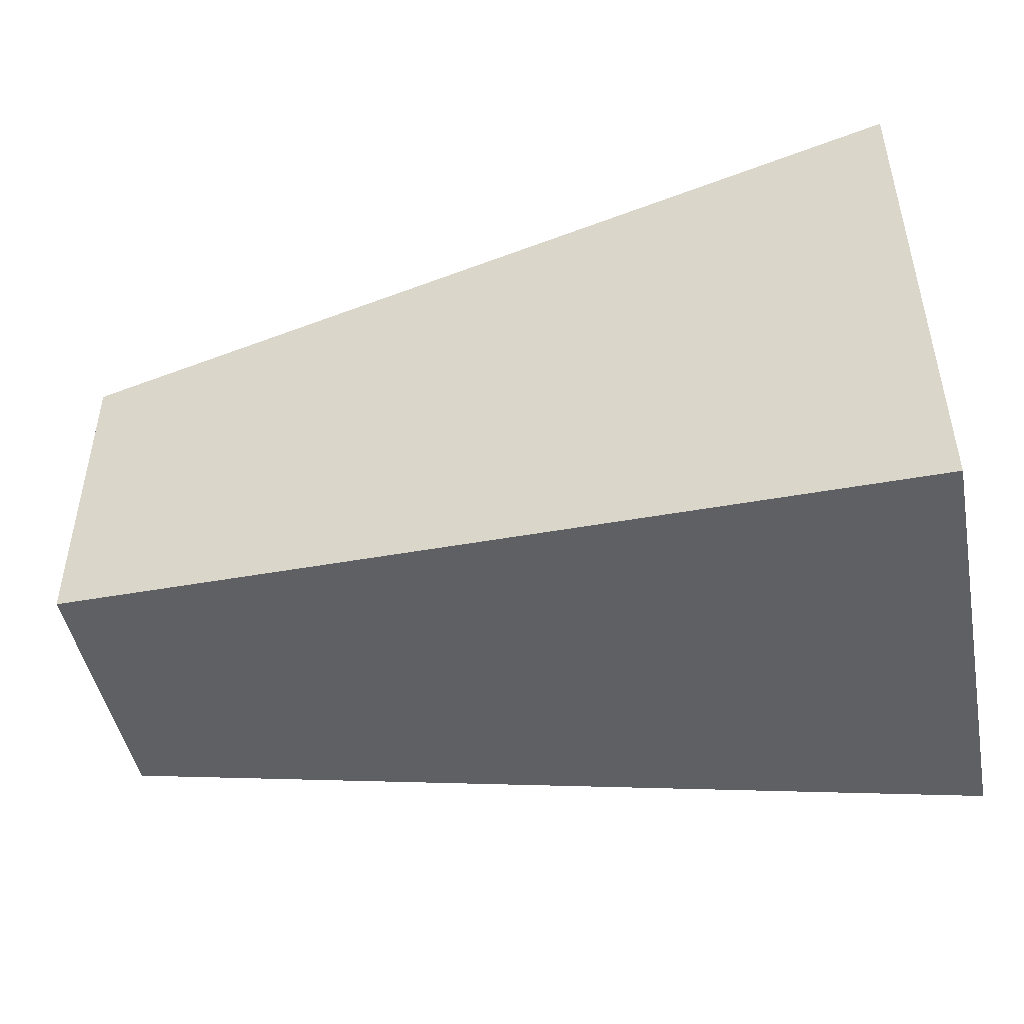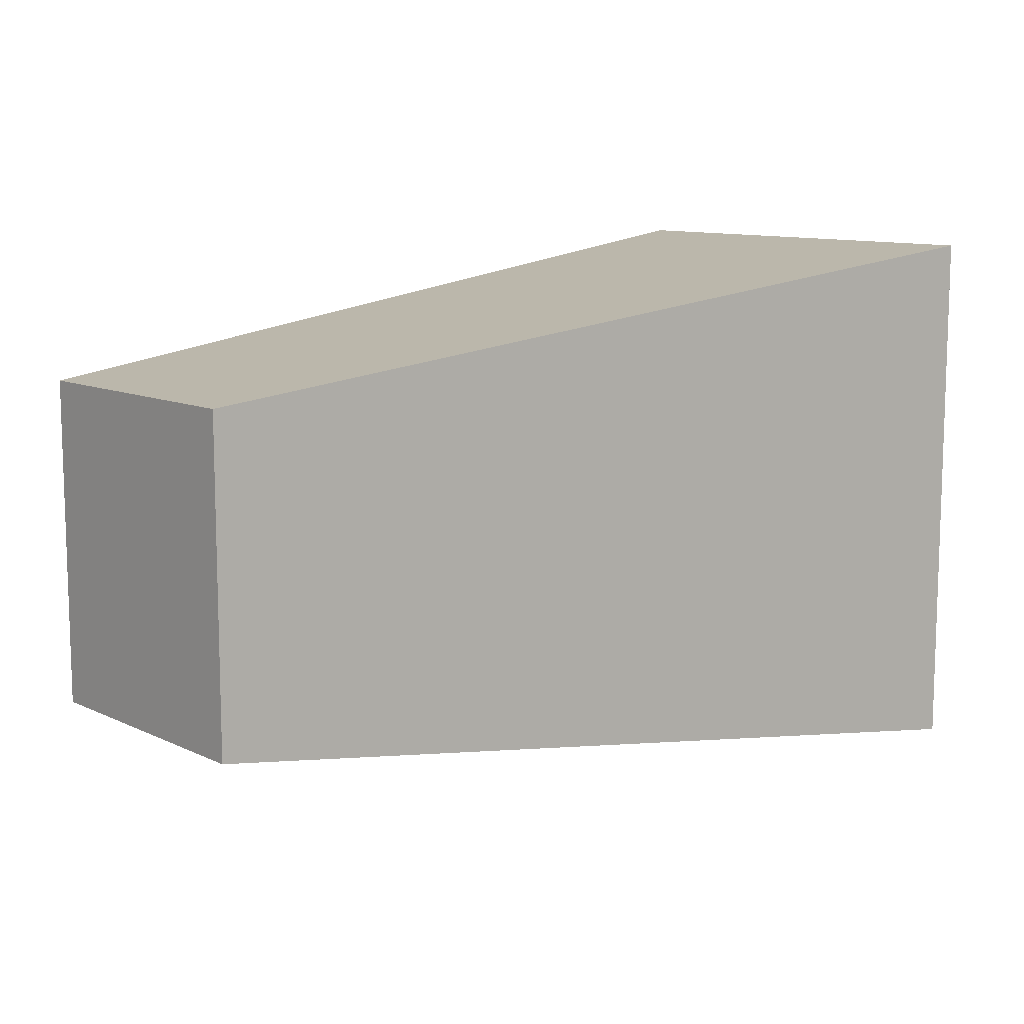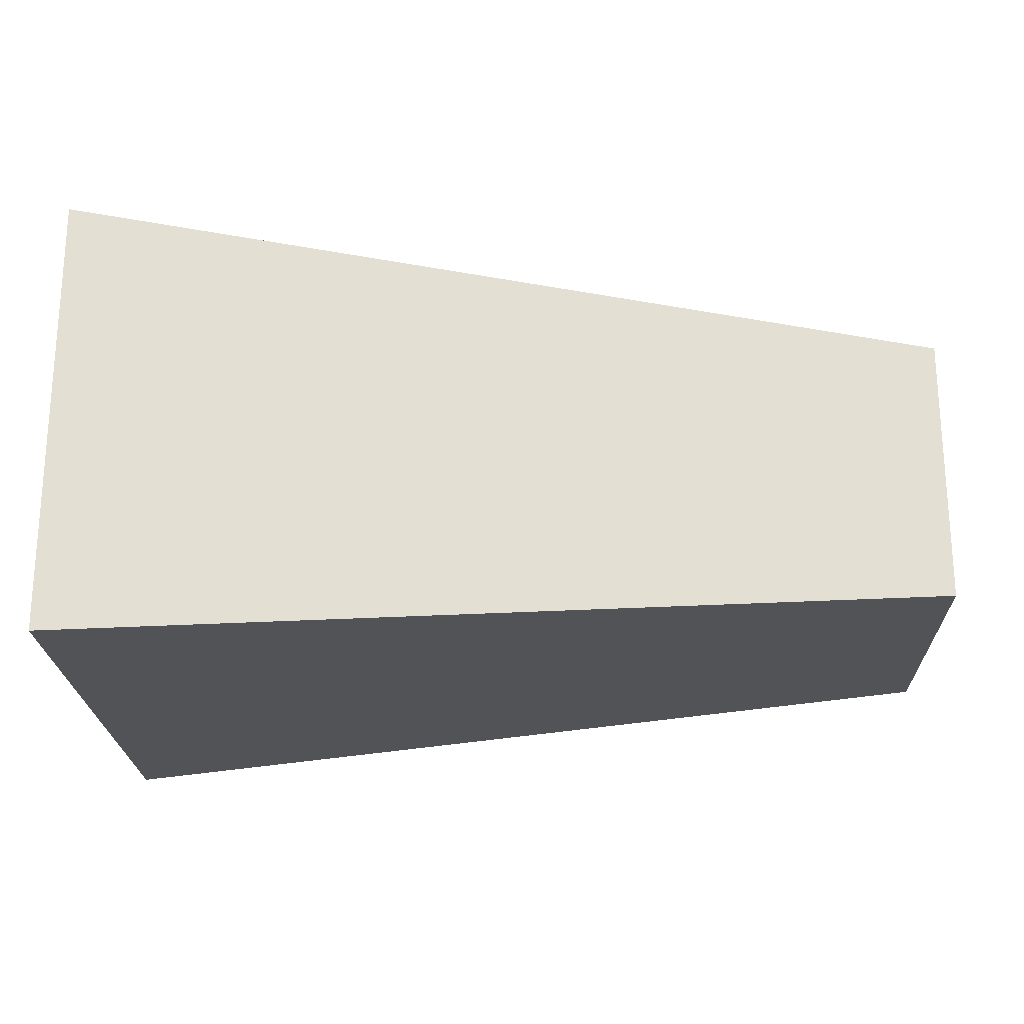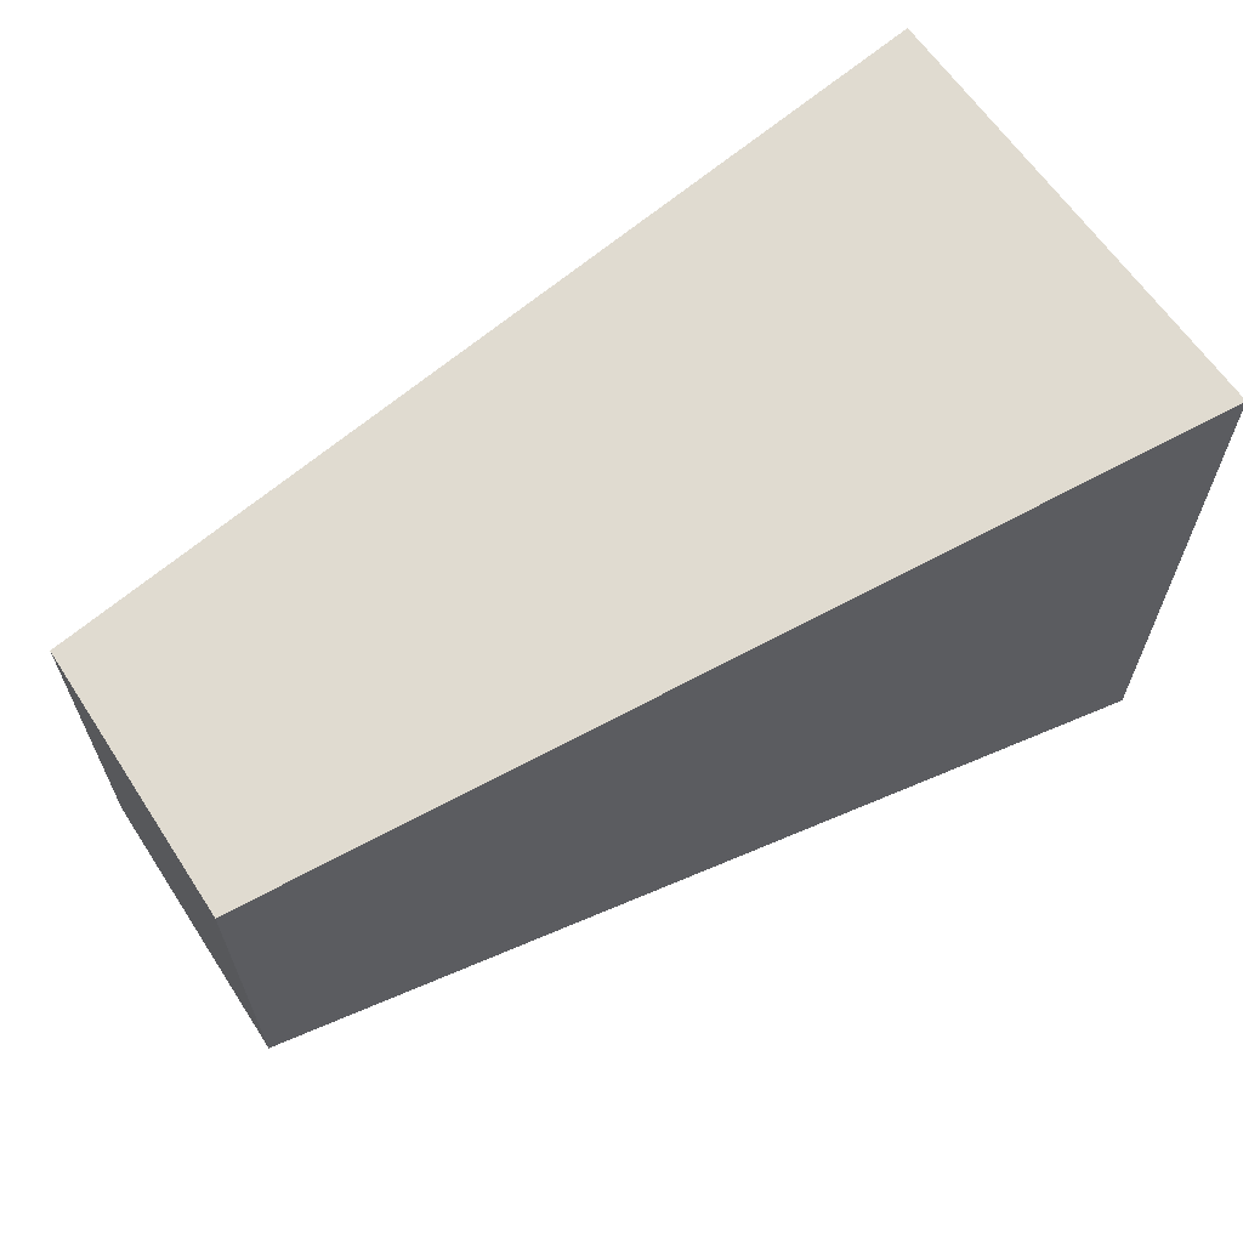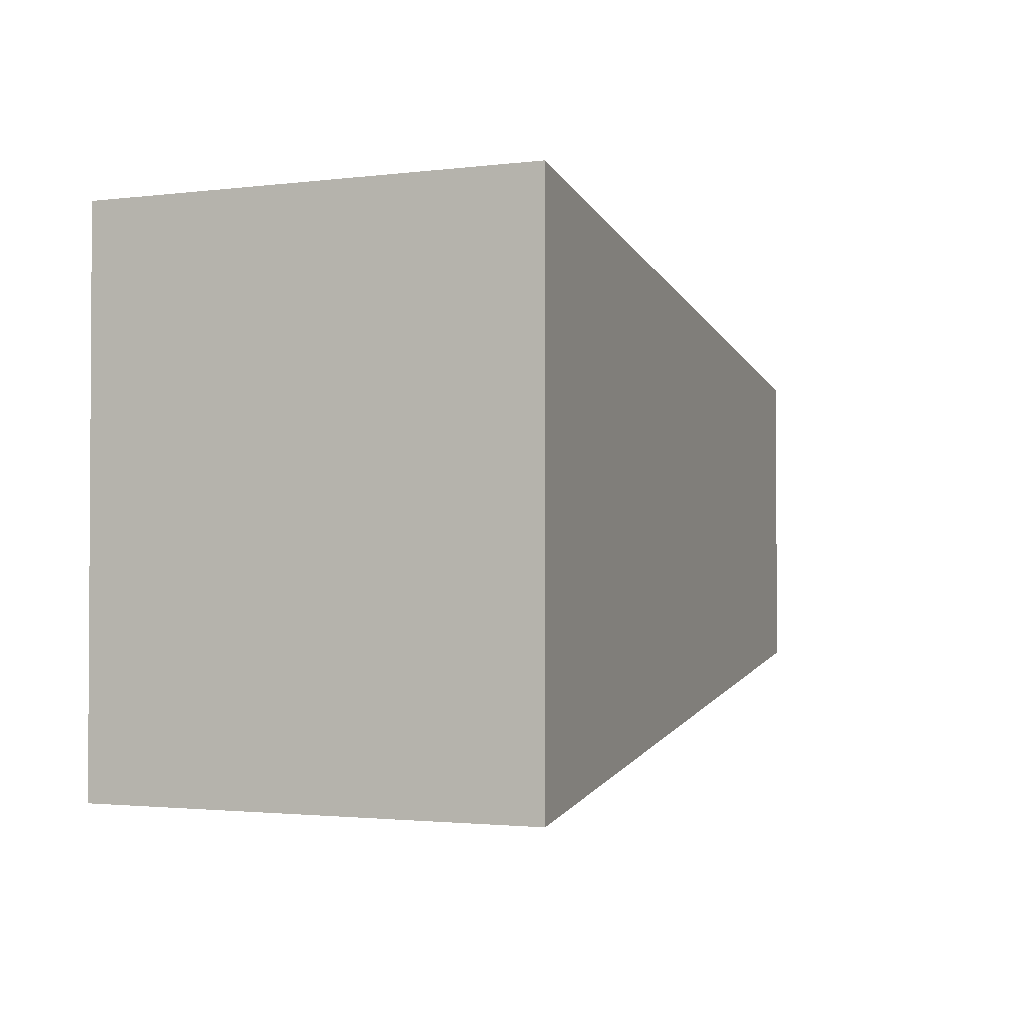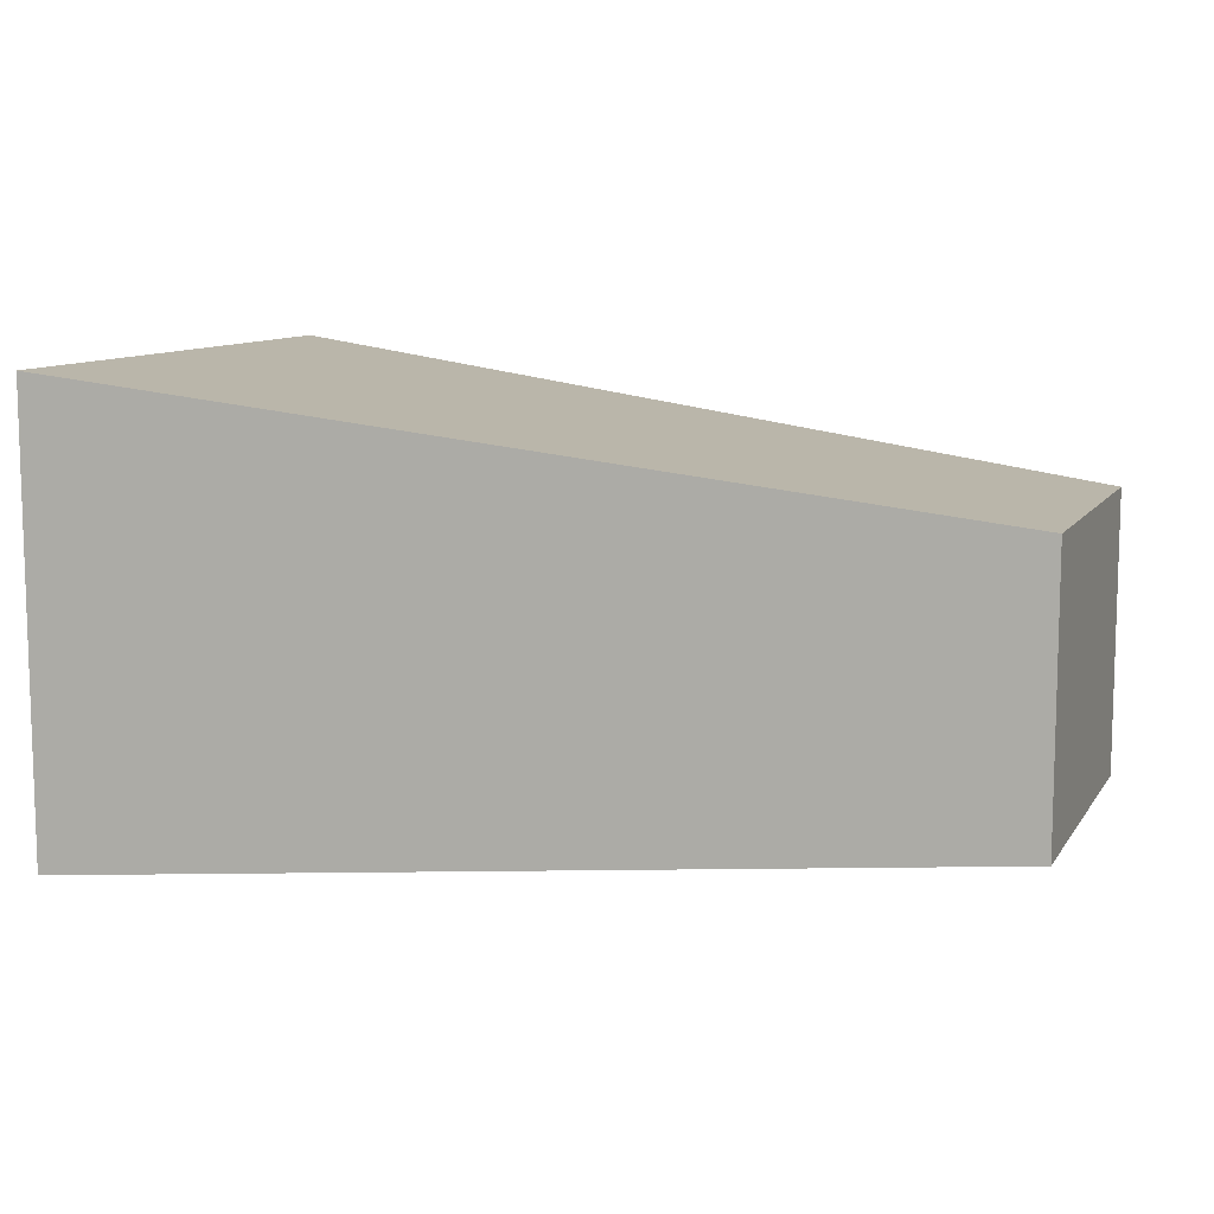
<metadata>
{"format":"obj","ext":"obj","renderer":"f3d","projection":"perspective","resolution":1024,"background":"white","views":[{"elev":-46.9,"azim":-168.9,"up":"+Z"},{"elev":10.6,"azim":139.1,"up":"+Z"},{"elev":-22.1,"azim":1.7,"up":"+Y"},{"elev":62.8,"azim":146.7,"up":"+Z"},{"elev":-1.9,"azim":-66.1,"up":"+Z"},{"elev":9.9,"azim":20.2,"up":"+Y"}]}
</metadata>
<code>
o 立方体.003
v 0.3054 -0.4055 -0.4737
v 0.3054 0.3713 -0.4737
v 0.3054 -0.4055 0.4737
v 0.3054 0.3713 0.4737
v 1.827 -0.2921 -0.2776
v 1.827 0.1753 -0.2776
v 1.827 -0.2921 0.2776
v 1.827 0.1753 0.2776
f 3 2 1
f 3 8 4
f 5 8 7
f 1 6 5
f 1 7 3
f 6 4 8
f 3 4 2
f 3 7 8
f 5 6 8
f 1 2 6
f 1 5 7
f 6 2 4

</code>
